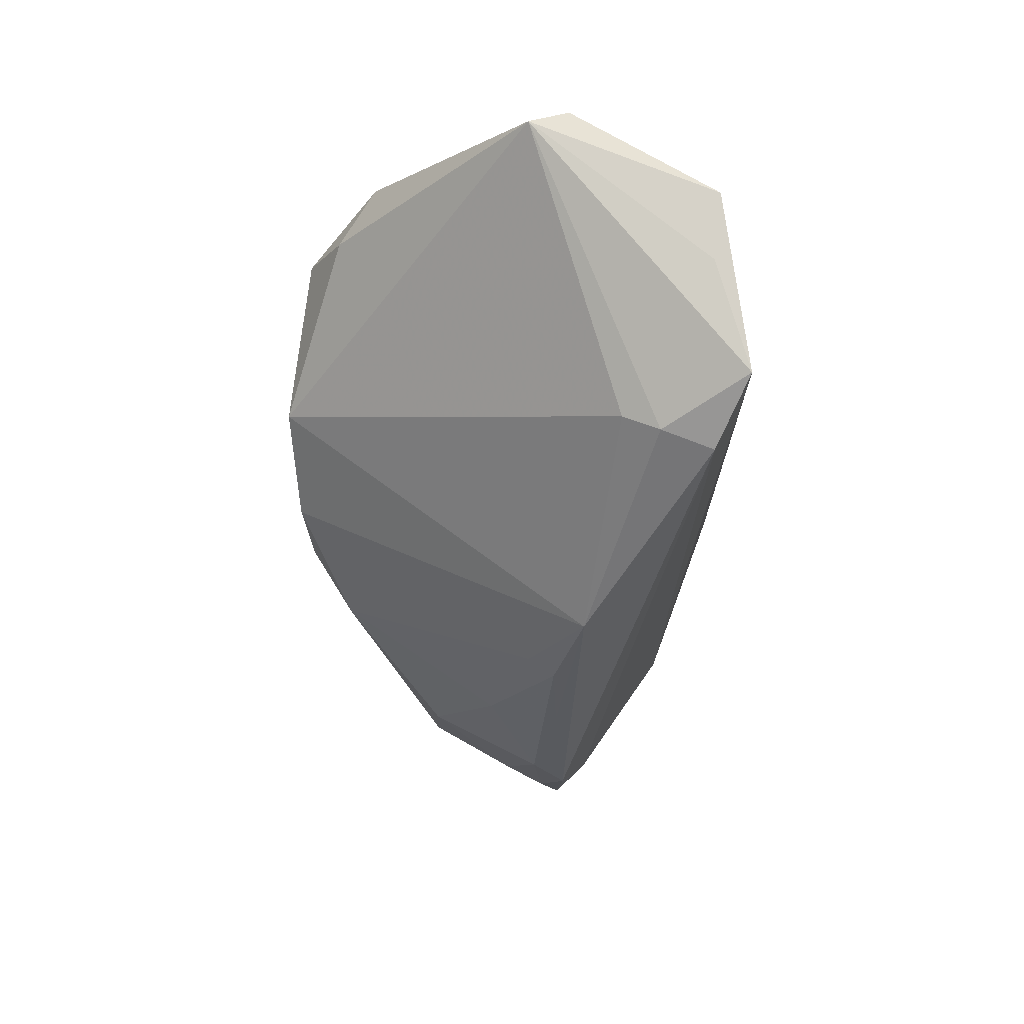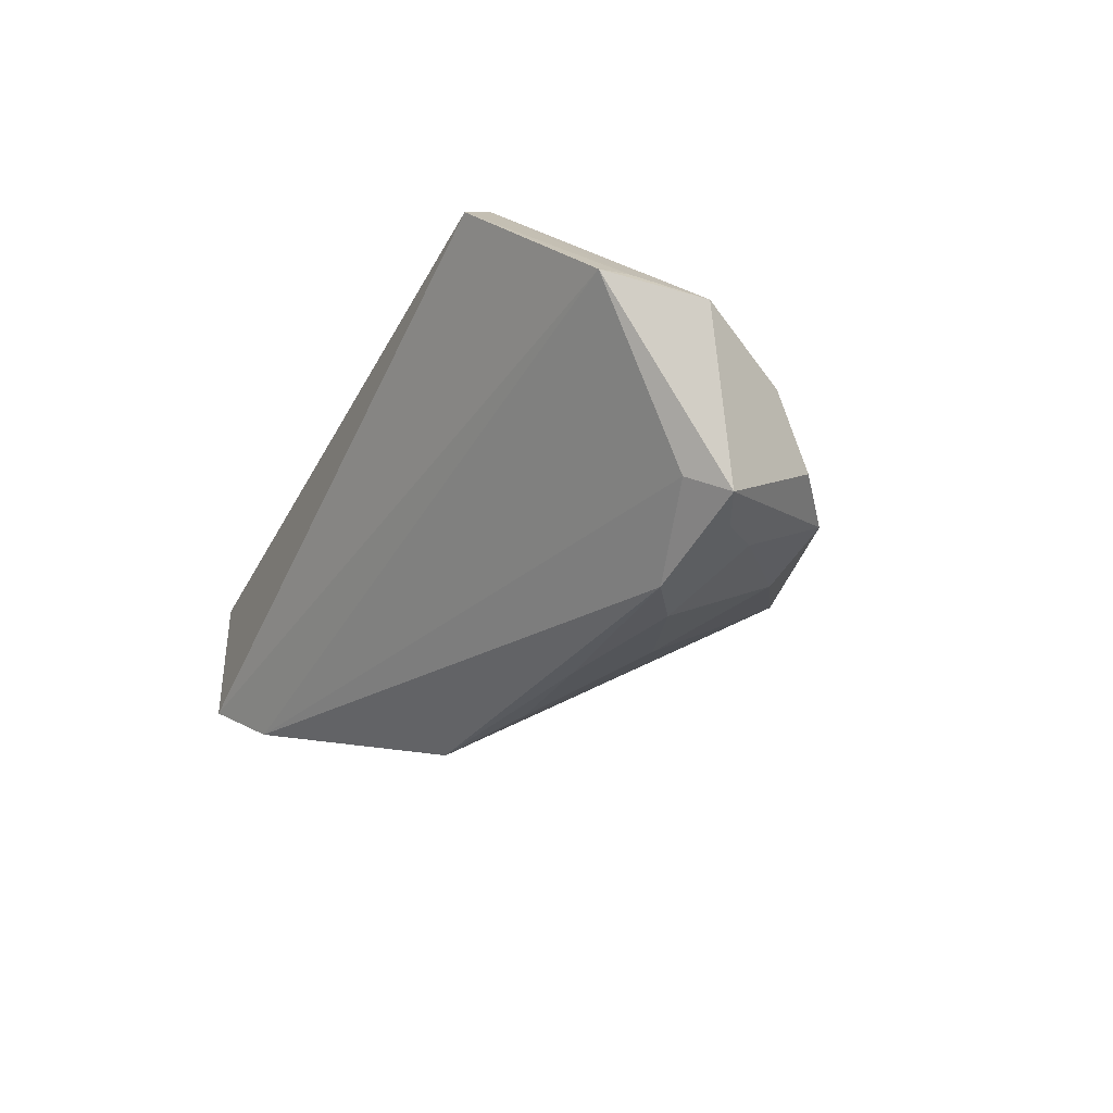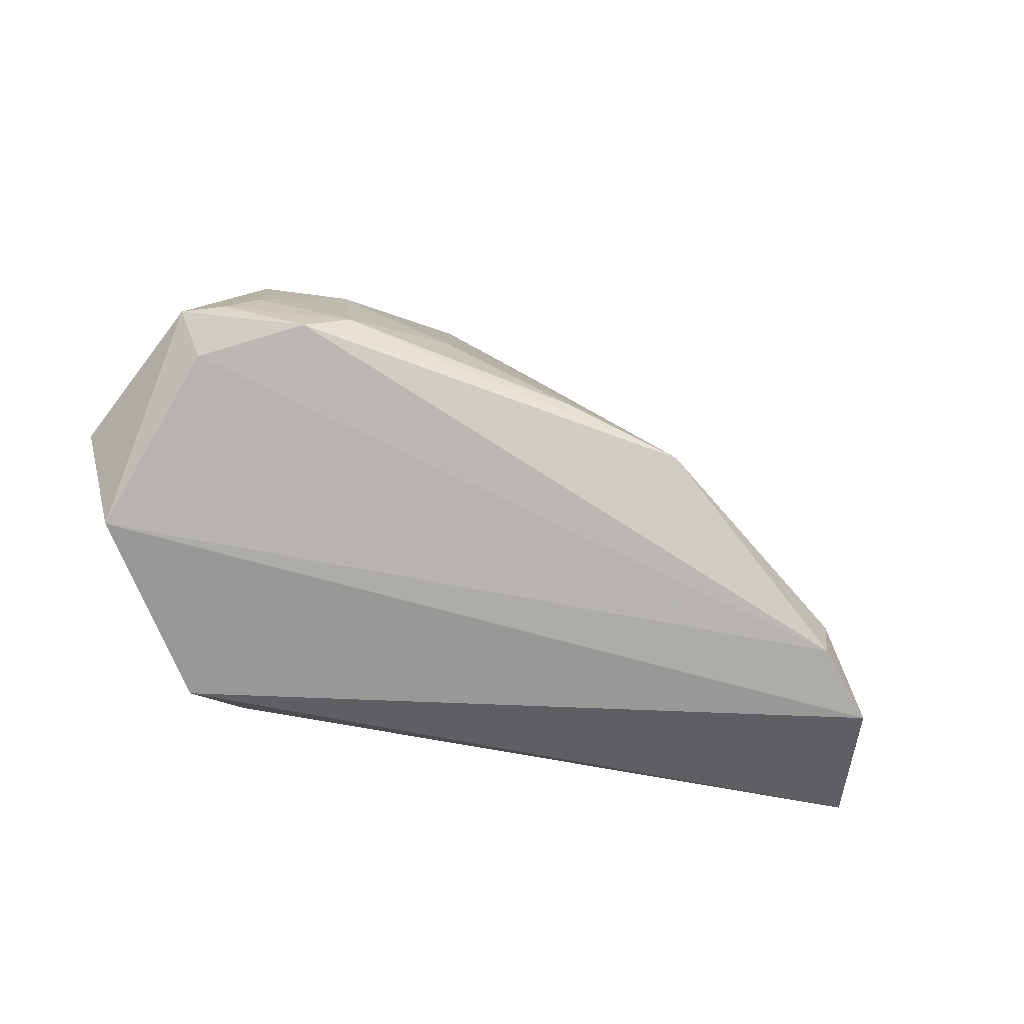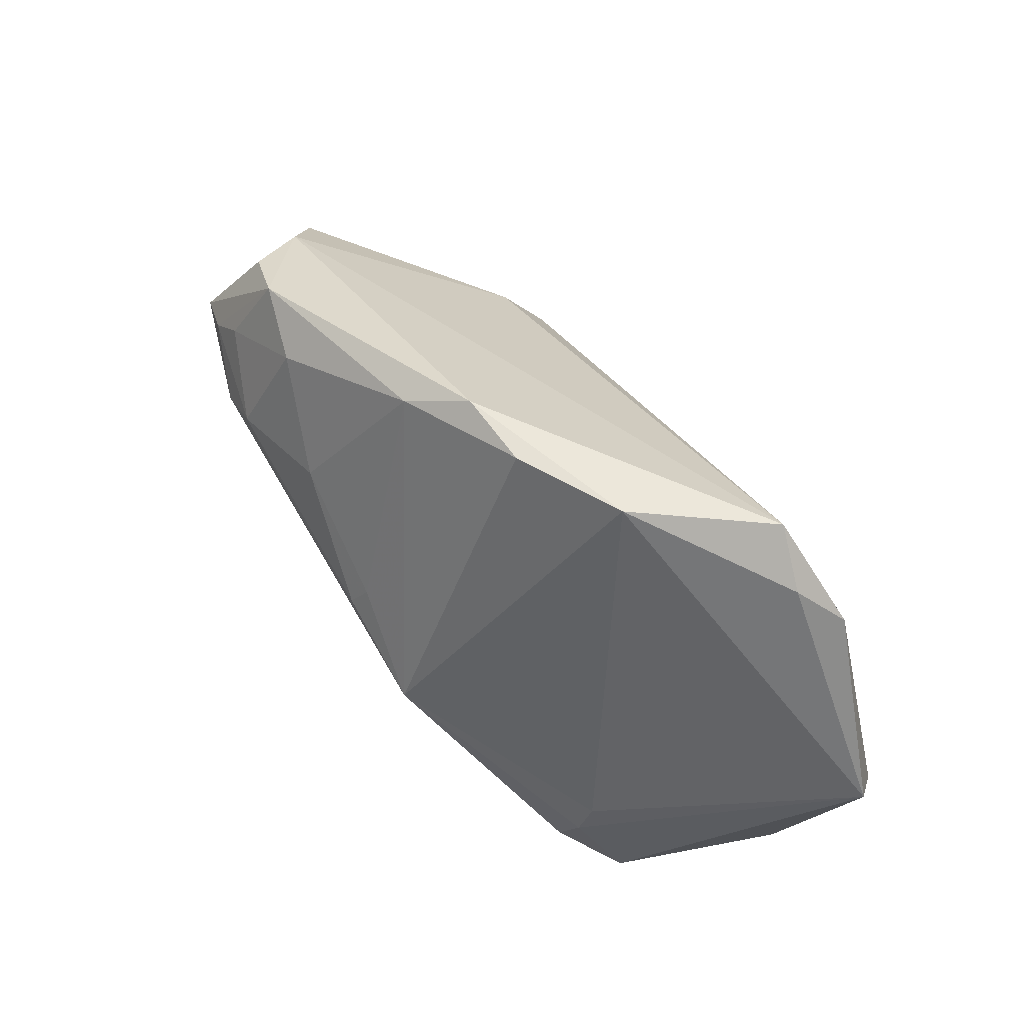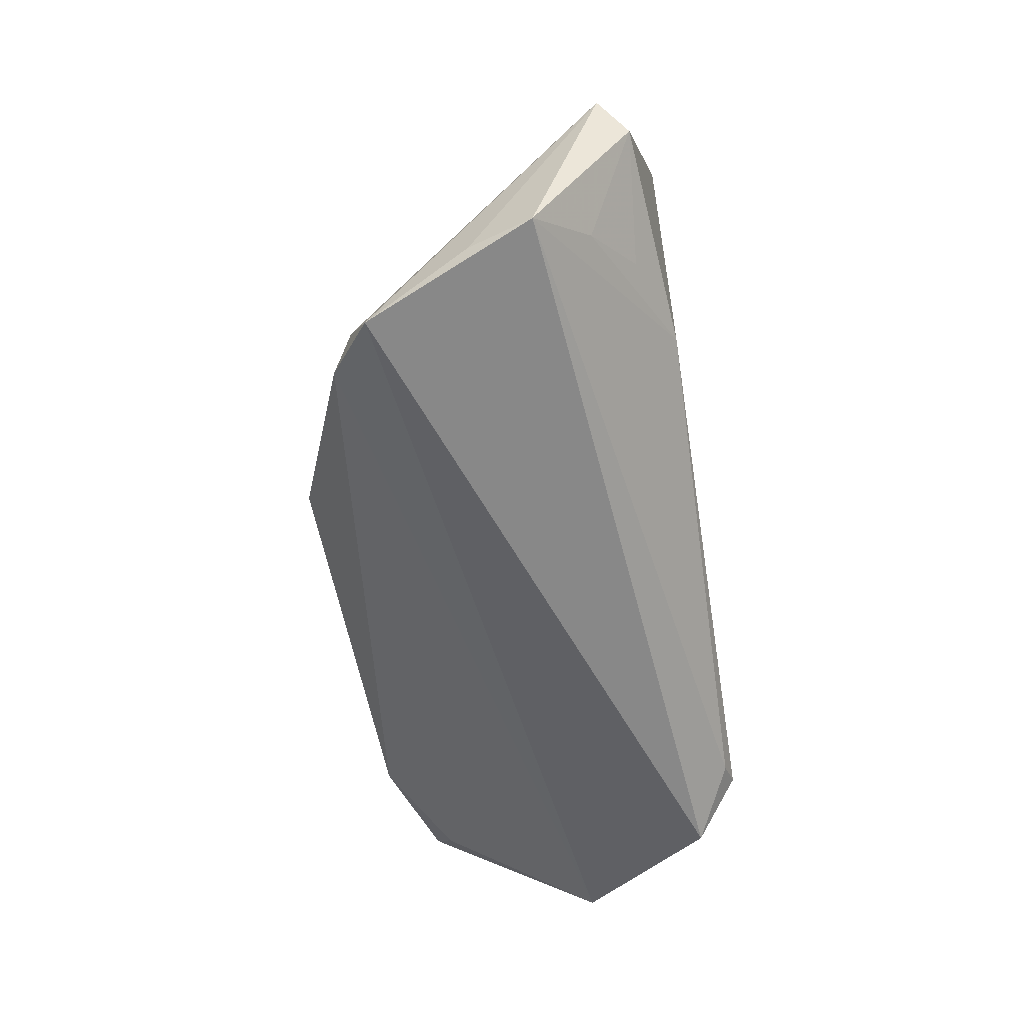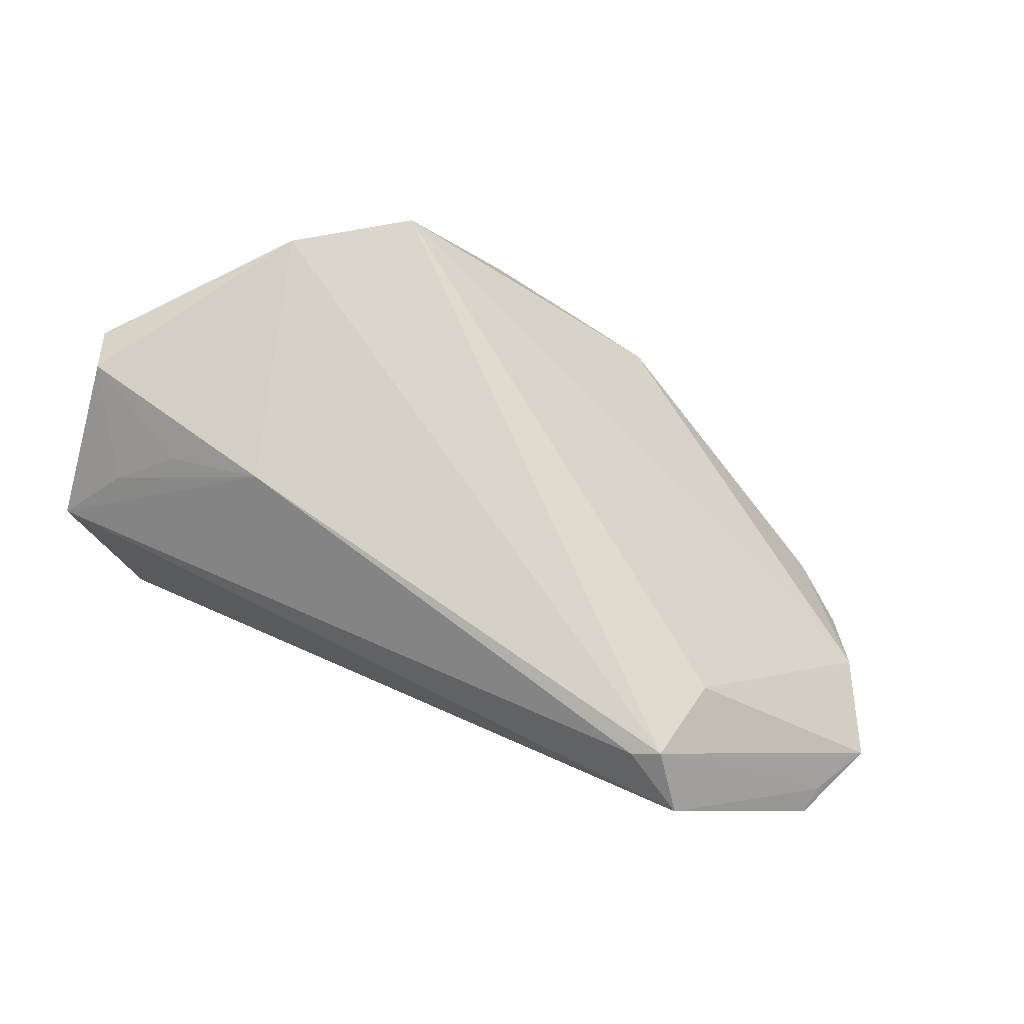
<metadata>
{"format":"obj","ext":"obj","renderer":"f3d","projection":"perspective","resolution":1024,"background":"white","views":[{"elev":-32.1,"azim":-88.0,"up":"+Z"},{"elev":-28.9,"azim":63.6,"up":"+Z"},{"elev":-47.2,"azim":156.9,"up":"+Y"},{"elev":71.2,"azim":-121.9,"up":"+Y"},{"elev":-58.6,"azim":-81.1,"up":"+Y"},{"elev":79.3,"azim":24.7,"up":"+Z"}]}
</metadata>
<code>
v 0.05383 -0.02168 0.003289
v -0.05833 -0.004015 0.01953
v -0.002811 0.02964 -0.001125
v 0.05239 0.001144 -0.004648
v -0.05604 -0.009028 0.02299
v -0.0397 0.01666 0.0254
v -0.0122 -0.009769 -0.0254
v -0.05145 -0.0261 0.002951
v 0.04789 -0.002937 -0.02063
v -0.03004 -0.014 0.0254
v -0.0379 -0.02585 -0.01544
v -0.04181 -0.01589 0.02166
v 0.001306 -0.002234 -0.02289
v 0.01317 0.02407 -0.008139
v 0.02854 -0.02614 0.02458
v 0.002374 -0.005595 -0.02498
v 0.03257 -0.002173 -0.02432
v -0.01583 0.03014 0.006172
v 0.006924 0.02891 -0.001869
v -0.03961 -0.01935 -0.01351
v 0.03846 -0.006371 -0.02439
v 0.03673 -0.03014 0.02009
v -0.03925 -0.01474 -0.01121
v 0.05426 -0.01811 0.003451
v -0.0484 -0.02067 0.01695
v 0.04346 0.002172 -0.01956
v -0.05436 -0.02712 0.01085
v -0.02697 0.02653 0.0231
v 0.03191 -0.02464 0.0254
v 0.04159 0.01295 -0.01359
v -0.04588 -0.03014 -0.009861
v -0.03437 0.02179 0.02094
v 0.05282 -0.005346 -0.01961
v 0.04944 -0.009527 -0.01703
v 0.03396 -0.014 0.01995
v 0.01857 0.003609 -0.02135
v 0.04878 0.007006 -0.01196
v 0.05833 -0.01065 -0.0001101
v 0.03155 0.01231 -0.01659
v 0.01565 -0.005703 -0.02491
f 31 22 27
f 18 23 2
f 18 28 19
f 7 23 18
f 38 37 4
f 4 35 38
f 19 28 4
f 28 35 4
f 1 22 31
f 31 11 1
f 11 34 1
f 2 31 8
f 8 27 2
f 31 27 8
f 20 11 31
f 20 31 2
f 2 23 20
f 20 23 7
f 7 11 20
f 2 6 32
f 32 18 2
f 32 6 28
f 28 18 32
f 3 18 19
f 19 14 3
f 7 18 3
f 3 14 7
f 39 14 30
f 30 14 19
f 19 4 30
f 30 4 37
f 39 17 36
f 36 14 39
f 21 17 9
f 21 11 7
f 21 34 11
f 24 1 38
f 22 1 24
f 15 27 22
f 15 10 27
f 5 6 2
f 5 10 6
f 2 27 5
f 26 17 39
f 39 30 26
f 9 17 26
f 26 30 9
f 7 14 13
f 14 36 13
f 33 21 9
f 34 21 33
f 33 37 38
f 9 30 33
f 33 30 37
f 38 1 33
f 33 1 34
f 40 21 7
f 17 21 40
f 6 10 29
f 10 15 29
f 28 6 29
f 29 35 28
f 29 15 22
f 38 35 29
f 29 24 38
f 22 24 29
f 27 10 25
f 25 5 27
f 7 13 16
f 16 13 36
f 16 36 17
f 16 40 7
f 17 40 16
f 10 5 12
f 12 25 10
f 5 25 12

</code>
